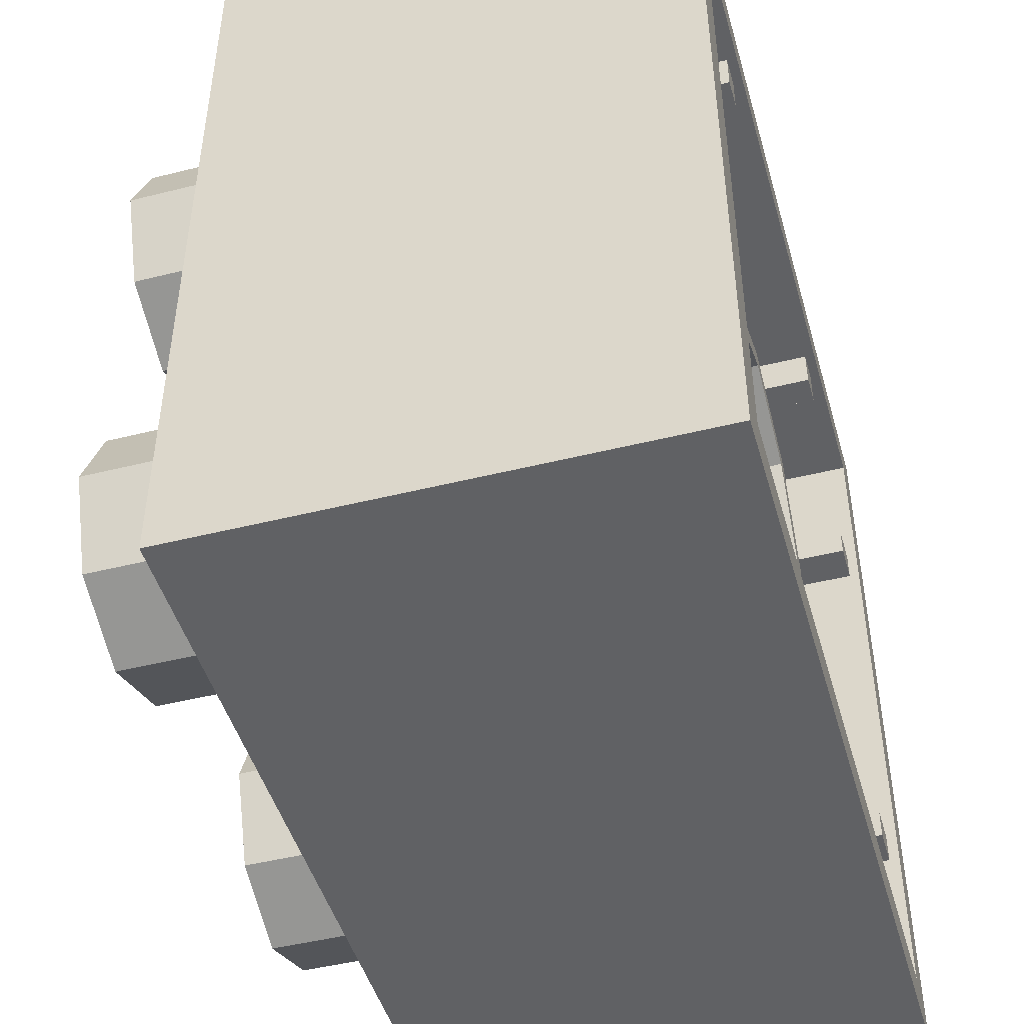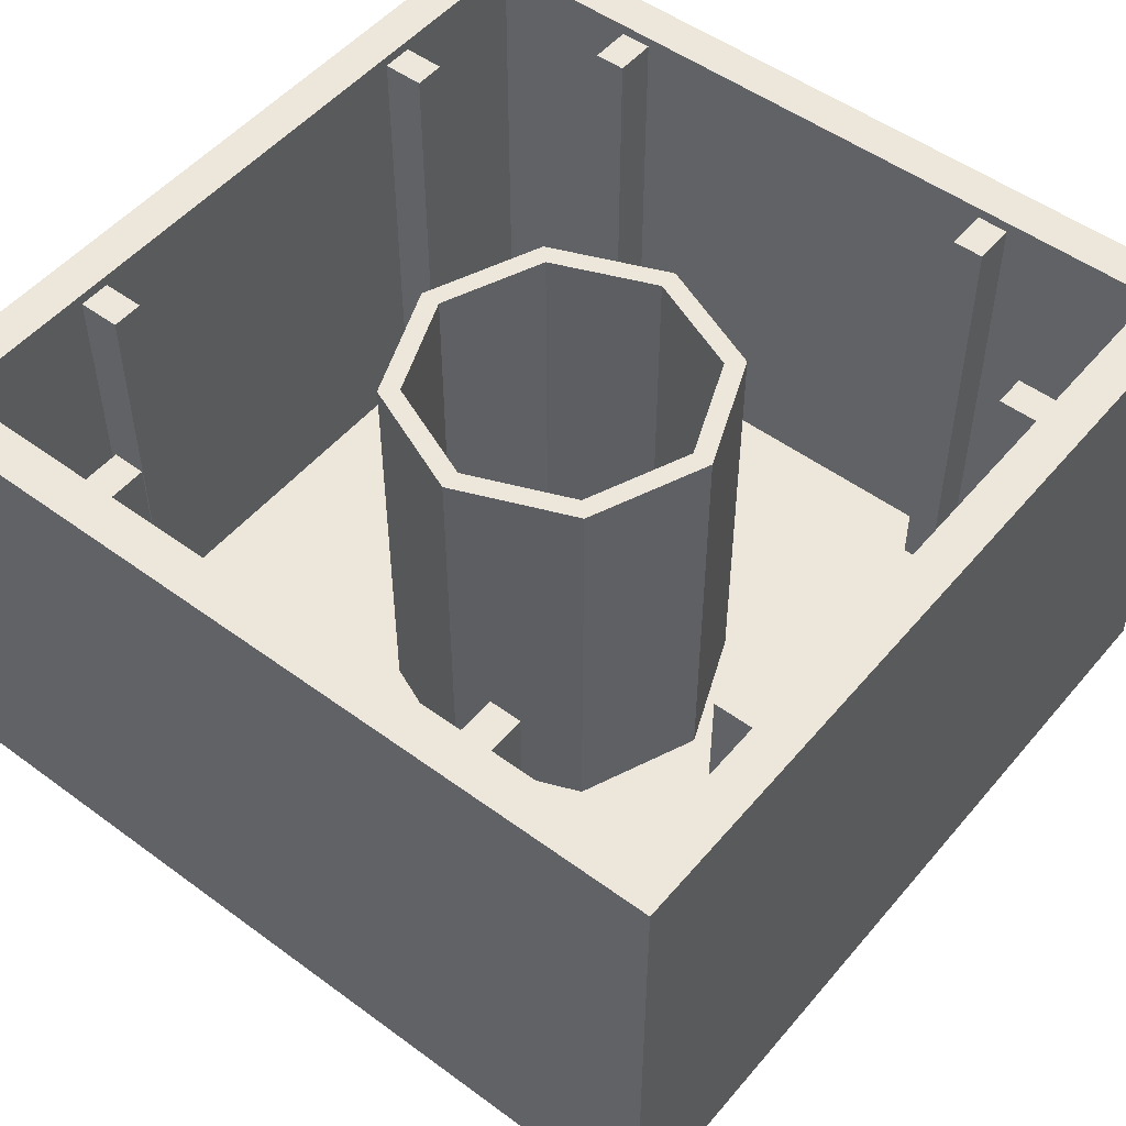
<metadata>
{"format":"obj","ext":"obj","renderer":"f3d","projection":"perspective","resolution":1024,"background":"white","views":[{"elev":-47.0,"azim":105.8,"up":"+Z"},{"elev":51.1,"azim":38.7,"up":"+Y"}]}
</metadata>
<code>
v 0.8 2.2 0
v 0.5657 2.2 0.5657
v 0.495 2.2 0.495
v 0.7 2.2 0
v 0.5657 2.2 0.5657
v 0 2.2 0.8
v 0 2.2 0.7
v 0.495 2.2 0.495
v 0 2.2 0.8
v -0.5657 2.2 0.5657
v -0.495 2.2 0.495
v 0 2.2 0.7
v -0.5657 2.2 0.5657
v -0.8 2.2 0
v -0.7 2.2 0
v -0.495 2.2 0.495
v -0.8 2.2 0
v -0.5657 2.2 -0.5657
v -0.495 2.2 -0.495
v -0.7 2.2 0
v -0.5657 2.2 -0.5657
v 0 2.2 -0.8
v 0 2.2 -0.7
v -0.495 2.2 -0.495
v 0 2.2 -0.8
v 0.5657 2.2 -0.5657
v 0.495 2.2 -0.495
v 0 2.2 -0.7
v 0.5657 2.2 -0.5657
v 0.8 2.2 0
v 0.7 2.2 0
v 0.495 2.2 -0.495
v 0.495 2.2 0.495
v 0.7 2.2 0
v 0.7 0.2 0
v 0.495 0.2 0.495
v 0 2.2 0.7
v 0.495 2.2 0.495
v 0.495 0.2 0.495
v 0 0.2 0.7
v -0.495 2.2 0.495
v 0 2.2 0.7
v 0 0.2 0.7
v -0.495 0.2 0.495
v -0.7 2.2 0
v -0.495 2.2 0.495
v -0.495 0.2 0.495
v -0.7 0.2 0
v -0.495 2.2 -0.495
v -0.7 2.2 0
v -0.7 0.2 0
v -0.495 0.2 -0.495
v 0 2.2 -0.7
v -0.495 2.2 -0.495
v -0.495 0.2 -0.495
v 0 0.2 -0.7
v 0.495 2.2 -0.495
v 0 2.2 -0.7
v 0 0.2 -0.7
v 0.495 0.2 -0.495
v 0.7 2.2 0
v 0.495 2.2 -0.495
v 0.495 0.2 -0.495
v 0.7 0.2 0
v 0.5657 2.2 0.5657
v 0.8 2.2 0
v 0.8 0.2 0
v 0.5657 0.2 0.5657
v 0 2.2 0.8
v 0.5657 2.2 0.5657
v 0.5657 0.2 0.5657
v 0 0.2 0.8
v -0.5657 2.2 0.5657
v 0 2.2 0.8
v 0 0.2 0.8
v -0.5657 0.2 0.5657
v -0.8 2.2 0
v -0.5657 2.2 0.5657
v -0.5657 0.2 0.5657
v -0.8 0.2 0
v -0.5657 2.2 -0.5657
v -0.8 2.2 0
v -0.8 0.2 0
v -0.5657 0.2 -0.5657
v 0 2.2 -0.8
v -0.5657 2.2 -0.5657
v -0.5657 0.2 -0.5657
v 0 0.2 -0.8
v 0.5657 2.2 -0.5657
v 0 2.2 -0.8
v 0 0.2 -0.8
v 0.5657 0.2 -0.5657
v 0.8 2.2 0
v 0.5657 2.2 -0.5657
v 0.5657 0.2 -0.5657
v 0.8 0.2 0
v -1.8 0.2 1.8
v 1.8 0.2 1.8
v 1.8 0.2 -1.8
v -1.8 0.2 -1.8
v -1.8 0.2 1.8
v -1.8 2.4 1.8
v 1.8 2.4 1.8
v 1.8 0.2 1.8
v -1.8 0.2 -1.8
v -1.8 2.4 -1.8
v -1.8 2.4 1.8
v -1.8 0.2 1.8
v 1.8 0.2 -1.8
v 1.8 2.4 -1.8
v -1.8 2.4 -1.8
v -1.8 0.2 -1.8
v 1.8 0.2 1.8
v 1.8 2.4 1.8
v 1.8 2.4 -1.8
v 1.8 0.2 -1.8
v 2 2.4 2
v 1.8 2.4 1.8
v -1.8 2.4 1.8
v -2 2.4 2
v -2 2.4 2
v -1.8 2.4 1.8
v -1.8 2.4 -1.8
v -2 2.4 -2
v -2 2.4 -2
v -1.8 2.4 -1.8
v 1.8 2.4 -1.8
v 2 2.4 -2
v 2 2.4 -2
v 1.8 2.4 -1.8
v 1.8 2.4 1.8
v 2 2.4 2
v -2 0 2
v 2 0 2
v 2 0 -2
v -2 0 -2
v 2 0 2
v 2 2.4 2
v 2 2.4 -2
v 2 0 -2
v -2 0 -2
v -2 2.4 -2
v -2 2.4 2
v -2 0 2
v -0.4 -0.55 1
v -0.5757 -0.55 1.424
v -0.6818 -0.55 1.318
v -0.55 -0.55 1
v -0.5757 -0.55 1.424
v -1 -0.55 1.6
v -1 -0.55 1.45
v -0.6818 -0.55 1.318
v -1 -0.55 1.6
v -1.424 -0.55 1.424
v -1.318 -0.55 1.318
v -1 -0.55 1.45
v -1.424 -0.55 1.424
v -1.6 -0.55 1
v -1.45 -0.55 1
v -1.318 -0.55 1.318
v -1.6 -0.55 1
v -1.424 -0.55 0.5757
v -1.318 -0.55 0.6818
v -1.45 -0.55 1
v -1.424 -0.55 0.5757
v -1 -0.55 0.4
v -1 -0.55 0.55
v -1.318 -0.55 0.6818
v -1 -0.55 0.4
v -0.5757 -0.55 0.5757
v -0.6818 -0.55 0.6818
v -1 -0.55 0.55
v -0.5757 -0.55 0.5757
v -0.4 -0.55 1
v -0.55 -0.55 1
v -0.6818 -0.55 0.6818
v -0.6818 -0.55 1.318
v -0.55 -0.55 1
v -0.55 0 1
v -0.6818 0 1.318
v -1 -0.55 1.45
v -0.6818 -0.55 1.318
v -0.6818 0 1.318
v -1 0 1.45
v -1.318 -0.55 1.318
v -1 -0.55 1.45
v -1 0 1.45
v -1.318 0 1.318
v -1.45 -0.55 1
v -1.318 -0.55 1.318
v -1.318 0 1.318
v -1.45 0 1
v -1.318 -0.55 0.6818
v -1.45 -0.55 1
v -1.45 0 1
v -1.318 0 0.6818
v -1 -0.55 0.55
v -1.318 -0.55 0.6818
v -1.318 0 0.6818
v -1 0 0.55
v -0.6818 -0.55 0.6818
v -1 -0.55 0.55
v -1 0 0.55
v -0.6818 0 0.6818
v -0.55 -0.55 1
v -0.6818 -0.55 0.6818
v -0.6818 0 0.6818
v -0.55 0 1
v -0.5757 -0.55 1.424
v -0.4 -0.55 1
v -0.4 0 1
v -0.5757 0 1.424
v -1 -0.55 1.6
v -0.5757 -0.55 1.424
v -0.5757 0 1.424
v -1 0 1.6
v -1.424 -0.55 1.424
v -1 -0.55 1.6
v -1 0 1.6
v -1.424 0 1.424
v -1.6 -0.55 1
v -1.424 -0.55 1.424
v -1.424 0 1.424
v -1.6 0 1
v -1.424 -0.55 0.5757
v -1.6 -0.55 1
v -1.6 0 1
v -1.424 0 0.5757
v -1 -0.55 0.4
v -1.424 -0.55 0.5757
v -1.424 0 0.5757
v -1 0 0.4
v -0.5757 -0.55 0.5757
v -1 -0.55 0.4
v -1 0 0.4
v -0.5757 0 0.5757
v -0.4 -0.55 1
v -0.5757 -0.55 0.5757
v -0.5757 0 0.5757
v -0.4 0 1
v 1.6 -0.55 1
v 1.424 -0.55 1.424
v 1.318 -0.55 1.318
v 1.45 -0.55 1
v 1.424 -0.55 1.424
v 1 -0.55 1.6
v 1 -0.55 1.45
v 1.318 -0.55 1.318
v 1 -0.55 1.6
v 0.5757 -0.55 1.424
v 0.6818 -0.55 1.318
v 1 -0.55 1.45
v 0.5757 -0.55 1.424
v 0.4 -0.55 1
v 0.55 -0.55 1
v 0.6818 -0.55 1.318
v 0.4 -0.55 1
v 0.5757 -0.55 0.5757
v 0.6818 -0.55 0.6818
v 0.55 -0.55 1
v 0.5757 -0.55 0.5757
v 1 -0.55 0.4
v 1 -0.55 0.55
v 0.6818 -0.55 0.6818
v 1 -0.55 0.4
v 1.424 -0.55 0.5757
v 1.318 -0.55 0.6818
v 1 -0.55 0.55
v 1.424 -0.55 0.5757
v 1.6 -0.55 1
v 1.45 -0.55 1
v 1.318 -0.55 0.6818
v 1.318 -0.55 1.318
v 1.45 -0.55 1
v 1.45 0 1
v 1.318 0 1.318
v 1 -0.55 1.45
v 1.318 -0.55 1.318
v 1.318 0 1.318
v 1 0 1.45
v 0.6818 -0.55 1.318
v 1 -0.55 1.45
v 1 0 1.45
v 0.6818 0 1.318
v 0.55 -0.55 1
v 0.6818 -0.55 1.318
v 0.6818 0 1.318
v 0.55 0 1
v 0.6818 -0.55 0.6818
v 0.55 -0.55 1
v 0.55 0 1
v 0.6818 0 0.6818
v 1 -0.55 0.55
v 0.6818 -0.55 0.6818
v 0.6818 0 0.6818
v 1 0 0.55
v 1.318 -0.55 0.6818
v 1 -0.55 0.55
v 1 0 0.55
v 1.318 0 0.6818
v 1.45 -0.55 1
v 1.318 -0.55 0.6818
v 1.318 0 0.6818
v 1.45 0 1
v 1.424 -0.55 1.424
v 1.6 -0.55 1
v 1.6 0 1
v 1.424 0 1.424
v 1 -0.55 1.6
v 1.424 -0.55 1.424
v 1.424 0 1.424
v 1 0 1.6
v 0.5757 -0.55 1.424
v 1 -0.55 1.6
v 1 0 1.6
v 0.5757 0 1.424
v 0.4 -0.55 1
v 0.5757 -0.55 1.424
v 0.5757 0 1.424
v 0.4 0 1
v 0.5757 -0.55 0.5757
v 0.4 -0.55 1
v 0.4 0 1
v 0.5757 0 0.5757
v 1 -0.55 0.4
v 0.5757 -0.55 0.5757
v 0.5757 0 0.5757
v 1 0 0.4
v 1.424 -0.55 0.5757
v 1 -0.55 0.4
v 1 0 0.4
v 1.424 0 0.5757
v 1.6 -0.55 1
v 1.424 -0.55 0.5757
v 1.424 0 0.5757
v 1.6 0 1
v -0.4 -0.55 -1
v -0.5757 -0.55 -0.5757
v -0.6818 -0.55 -0.6818
v -0.55 -0.55 -1
v -0.5757 -0.55 -0.5757
v -1 -0.55 -0.4
v -1 -0.55 -0.55
v -0.6818 -0.55 -0.6818
v -1 -0.55 -0.4
v -1.424 -0.55 -0.5757
v -1.318 -0.55 -0.6818
v -1 -0.55 -0.55
v -1.424 -0.55 -0.5757
v -1.6 -0.55 -1
v -1.45 -0.55 -1
v -1.318 -0.55 -0.6818
v -1.6 -0.55 -1
v -1.424 -0.55 -1.424
v -1.318 -0.55 -1.318
v -1.45 -0.55 -1
v -1.424 -0.55 -1.424
v -1 -0.55 -1.6
v -1 -0.55 -1.45
v -1.318 -0.55 -1.318
v -1 -0.55 -1.6
v -0.5757 -0.55 -1.424
v -0.6818 -0.55 -1.318
v -1 -0.55 -1.45
v -0.5757 -0.55 -1.424
v -0.4 -0.55 -1
v -0.55 -0.55 -1
v -0.6818 -0.55 -1.318
v -0.6818 -0.55 -0.6818
v -0.55 -0.55 -1
v -0.55 0 -1
v -0.6818 0 -0.6818
v -1 -0.55 -0.55
v -0.6818 -0.55 -0.6818
v -0.6818 0 -0.6818
v -1 0 -0.55
v -1.318 -0.55 -0.6818
v -1 -0.55 -0.55
v -1 0 -0.55
v -1.318 0 -0.6818
v -1.45 -0.55 -1
v -1.318 -0.55 -0.6818
v -1.318 0 -0.6818
v -1.45 0 -1
v -1.318 -0.55 -1.318
v -1.45 -0.55 -1
v -1.45 0 -1
v -1.318 0 -1.318
v -1 -0.55 -1.45
v -1.318 -0.55 -1.318
v -1.318 0 -1.318
v -1 0 -1.45
v -0.6818 -0.55 -1.318
v -1 -0.55 -1.45
v -1 0 -1.45
v -0.6818 0 -1.318
v -0.55 -0.55 -1
v -0.6818 -0.55 -1.318
v -0.6818 0 -1.318
v -0.55 0 -1
v -0.5757 -0.55 -0.5757
v -0.4 -0.55 -1
v -0.4 0 -1
v -0.5757 0 -0.5757
v -1 -0.55 -0.4
v -0.5757 -0.55 -0.5757
v -0.5757 0 -0.5757
v -1 0 -0.4
v -1.424 -0.55 -0.5757
v -1 -0.55 -0.4
v -1 0 -0.4
v -1.424 0 -0.5757
v -1.6 -0.55 -1
v -1.424 -0.55 -0.5757
v -1.424 0 -0.5757
v -1.6 0 -1
v -1.424 -0.55 -1.424
v -1.6 -0.55 -1
v -1.6 0 -1
v -1.424 0 -1.424
v -1 -0.55 -1.6
v -1.424 -0.55 -1.424
v -1.424 0 -1.424
v -1 0 -1.6
v -0.5757 -0.55 -1.424
v -1 -0.55 -1.6
v -1 0 -1.6
v -0.5757 0 -1.424
v -0.4 -0.55 -1
v -0.5757 -0.55 -1.424
v -0.5757 0 -1.424
v -0.4 0 -1
v 1.6 -0.55 -1
v 1.424 -0.55 -0.5757
v 1.318 -0.55 -0.6818
v 1.45 -0.55 -1
v 1.424 -0.55 -0.5757
v 1 -0.55 -0.4
v 1 -0.55 -0.55
v 1.318 -0.55 -0.6818
v 1 -0.55 -0.4
v 0.5757 -0.55 -0.5757
v 0.6818 -0.55 -0.6818
v 1 -0.55 -0.55
v 0.5757 -0.55 -0.5757
v 0.4 -0.55 -1
v 0.55 -0.55 -1
v 0.6818 -0.55 -0.6818
v 0.4 -0.55 -1
v 0.5757 -0.55 -1.424
v 0.6818 -0.55 -1.318
v 0.55 -0.55 -1
v 0.5757 -0.55 -1.424
v 1 -0.55 -1.6
v 1 -0.55 -1.45
v 0.6818 -0.55 -1.318
v 1 -0.55 -1.6
v 1.424 -0.55 -1.424
v 1.318 -0.55 -1.318
v 1 -0.55 -1.45
v 1.424 -0.55 -1.424
v 1.6 -0.55 -1
v 1.45 -0.55 -1
v 1.318 -0.55 -1.318
v 1.318 -0.55 -0.6818
v 1.45 -0.55 -1
v 1.45 0 -1
v 1.318 0 -0.6818
v 1 -0.55 -0.55
v 1.318 -0.55 -0.6818
v 1.318 0 -0.6818
v 1 0 -0.55
v 0.6818 -0.55 -0.6818
v 1 -0.55 -0.55
v 1 0 -0.55
v 0.6818 0 -0.6818
v 0.55 -0.55 -1
v 0.6818 -0.55 -0.6818
v 0.6818 0 -0.6818
v 0.55 0 -1
v 0.6818 -0.55 -1.318
v 0.55 -0.55 -1
v 0.55 0 -1
v 0.6818 0 -1.318
v 1 -0.55 -1.45
v 0.6818 -0.55 -1.318
v 0.6818 0 -1.318
v 1 0 -1.45
v 1.318 -0.55 -1.318
v 1 -0.55 -1.45
v 1 0 -1.45
v 1.318 0 -1.318
v 1.45 -0.55 -1
v 1.318 -0.55 -1.318
v 1.318 0 -1.318
v 1.45 0 -1
v 1.424 -0.55 -0.5757
v 1.6 -0.55 -1
v 1.6 0 -1
v 1.424 0 -0.5757
v 1 -0.55 -0.4
v 1.424 -0.55 -0.5757
v 1.424 0 -0.5757
v 1 0 -0.4
v 0.5757 -0.55 -0.5757
v 1 -0.55 -0.4
v 1 0 -0.4
v 0.5757 0 -0.5757
v 0.4 -0.55 -1
v 0.5757 -0.55 -0.5757
v 0.5757 0 -0.5757
v 0.4 0 -1
v 0.5757 -0.55 -1.424
v 0.4 -0.55 -1
v 0.4 0 -1
v 0.5757 0 -1.424
v 1 -0.55 -1.6
v 0.5757 -0.55 -1.424
v 0.5757 0 -1.424
v 1 0 -1.6
v 1.424 -0.55 -1.424
v 1 -0.55 -1.6
v 1 0 -1.6
v 1.424 0 -1.424
v 1.6 -0.55 -1
v 1.424 -0.55 -1.424
v 1.424 0 -1.424
v 1.6 0 -1
v 0.925 2.35 -1.6
v 1.075 2.35 -1.6
v 1.075 2.35 -1.8
v 0.925 2.35 -1.8
v 0.925 2.35 -1.6
v 0.925 0.2 -1.6
v 1.075 0.2 -1.6
v 1.075 2.35 -1.6
v 0.925 2.35 -1.8
v 0.925 0.2 -1.8
v 0.925 0.2 -1.6
v 0.925 2.35 -1.6
v 1.075 2.35 -1.6
v 1.075 0.2 -1.6
v 1.075 0.2 -1.8
v 1.075 2.35 -1.8
v -1.075 2.35 -1.6
v -0.925 2.35 -1.6
v -0.925 2.35 -1.8
v -1.075 2.35 -1.8
v -1.075 2.35 -1.6
v -1.075 0.2 -1.6
v -0.925 0.2 -1.6
v -0.925 2.35 -1.6
v -1.075 2.35 -1.8
v -1.075 0.2 -1.8
v -1.075 0.2 -1.6
v -1.075 2.35 -1.6
v -0.925 2.35 -1.6
v -0.925 0.2 -1.6
v -0.925 0.2 -1.8
v -0.925 2.35 -1.8
v 0.925 2.35 1.6
v 1.075 2.35 1.6
v 1.075 2.35 1.8
v 0.925 2.35 1.8
v 0.925 2.35 1.6
v 0.925 0.2 1.6
v 1.075 0.2 1.6
v 1.075 2.35 1.6
v 0.925 2.35 1.8
v 0.925 0.2 1.8
v 0.925 0.2 1.6
v 0.925 2.35 1.6
v 1.075 2.35 1.6
v 1.075 0.2 1.6
v 1.075 0.2 1.8
v 1.075 2.35 1.8
v -1.075 2.35 1.6
v -0.925 2.35 1.6
v -0.925 2.35 1.8
v -1.075 2.35 1.8
v -1.075 2.35 1.6
v -1.075 0.2 1.6
v -0.925 0.2 1.6
v -0.925 2.35 1.6
v -1.075 2.35 1.8
v -1.075 0.2 1.8
v -1.075 0.2 1.6
v -1.075 2.35 1.6
v -0.925 2.35 1.6
v -0.925 0.2 1.6
v -0.925 0.2 1.8
v -0.925 2.35 1.8
v -1.6 2.35 -0.925
v -1.6 2.35 -1.075
v -1.8 2.35 -1.075
v -1.8 2.35 -0.925
v -1.6 2.35 -0.925
v -1.6 0.2 -0.925
v -1.6 0.2 -1.075
v -1.6 2.35 -1.075
v -1.8 2.35 -0.925
v -1.8 0.2 -0.925
v -1.6 0.2 -0.925
v -1.6 2.35 -0.925
v -1.6 2.35 -1.075
v -1.6 0.2 -1.075
v -1.8 0.2 -1.075
v -1.8 2.35 -1.075
v 1.6 2.35 -1.075
v 1.6 2.35 -0.925
v 1.8 2.35 -0.925
v 1.8 2.35 -1.075
v 1.6 2.35 -1.075
v 1.6 0.2 -1.075
v 1.6 0.2 -0.925
v 1.6 2.35 -0.925
v 1.8 2.35 -1.075
v 1.8 0.2 -1.075
v 1.6 0.2 -1.075
v 1.6 2.35 -1.075
v 1.6 2.35 -0.925
v 1.6 0.2 -0.925
v 1.8 0.2 -0.925
v 1.8 2.35 -0.925
v -1.6 2.35 1.075
v -1.6 2.35 0.925
v -1.8 2.35 0.925
v -1.8 2.35 1.075
v -1.6 2.35 1.075
v -1.6 0.2 1.075
v -1.6 0.2 0.925
v -1.6 2.35 0.925
v -1.8 2.35 1.075
v -1.8 0.2 1.075
v -1.6 0.2 1.075
v -1.6 2.35 1.075
v -1.6 2.35 0.925
v -1.6 0.2 0.925
v -1.8 0.2 0.925
v -1.8 2.35 0.925
v 1.6 2.35 0.925
v 1.6 2.35 1.075
v 1.8 2.35 1.075
v 1.8 2.35 0.925
v 1.6 2.35 0.925
v 1.6 0.2 0.925
v 1.6 0.2 1.075
v 1.6 2.35 1.075
v 1.8 2.35 0.925
v 1.8 0.2 0.925
v 1.6 0.2 0.925
v 1.6 2.35 0.925
v 1.6 2.35 1.075
v 1.6 0.2 1.075
v 1.8 0.2 1.075
v 1.8 2.35 1.075
v -2 0 -2
v -2 2.4 -2
v 2 2.4 -2
v 2 0 -2
v 2 0 2
v 2 2.4 2
v -2 2.4 2
v -2 0 2
g mesh1834703
f 1 3 2
f 3 1 4
f 5 7 6
f 7 5 8
f 9 11 10
f 11 9 12
f 13 15 14
f 15 13 16
f 17 19 18
f 19 17 20
f 21 23 22
f 23 21 24
f 25 27 26
f 27 25 28
f 29 31 30
f 31 29 32
g mesh1834707
f 33 34 35
f 35 36 33
f 37 38 39
f 39 40 37
f 41 42 43
f 43 44 41
f 45 46 47
f 47 48 45
f 49 50 51
f 51 52 49
f 53 54 55
f 55 56 53
f 57 58 59
f 59 60 57
f 61 62 63
f 63 64 61
g mesh1834713
f 65 67 66
f 67 65 68
f 69 71 70
f 71 69 72
f 73 75 74
f 75 73 76
f 77 79 78
f 79 77 80
f 81 83 82
f 83 81 84
f 85 87 86
f 87 85 88
f 89 91 90
f 91 89 92
f 93 95 94
f 95 93 96
g mesh1834719
f 97 98 99
f 99 100 97
f 101 102 103
f 103 104 101
f 105 106 107
f 107 108 105
f 109 110 111
f 111 112 109
f 113 114 115
f 115 116 113
f 117 118 119
f 119 120 117
f 121 122 123
f 123 124 121
f 125 126 127
f 127 128 125
f 129 130 131
f 131 132 129
g mesh1834722
f 133 135 134
f 135 133 136
f 137 139 138
f 139 137 140
f 141 143 142
f 143 141 144
g mesh1834726
f 145 146 147
f 147 148 145
f 149 150 151
f 151 152 149
f 153 154 155
f 155 156 153
f 157 158 159
f 159 160 157
f 161 162 163
f 163 164 161
f 165 166 167
f 167 168 165
f 169 170 171
f 171 172 169
f 173 174 175
f 175 176 173
g mesh1834730
f 177 179 178
f 179 177 180
f 181 183 182
f 183 181 184
f 185 187 186
f 187 185 188
f 189 191 190
f 191 189 192
f 193 195 194
f 195 193 196
f 197 199 198
f 199 197 200
f 201 203 202
f 203 201 204
f 205 207 206
f 207 205 208
g mesh1834736
f 209 210 211
f 211 212 209
f 213 214 215
f 215 216 213
f 217 218 219
f 219 220 217
f 221 222 223
f 223 224 221
f 225 226 227
f 227 228 225
f 229 230 231
f 231 232 229
f 233 234 235
f 235 236 233
f 237 238 239
f 239 240 237
g mesh1834742
f 241 242 243
f 243 244 241
f 245 246 247
f 247 248 245
f 249 250 251
f 251 252 249
f 253 254 255
f 255 256 253
f 257 258 259
f 259 260 257
f 261 262 263
f 263 264 261
f 265 266 267
f 267 268 265
f 269 270 271
f 271 272 269
g mesh1834746
f 273 275 274
f 275 273 276
f 277 279 278
f 279 277 280
f 281 283 282
f 283 281 284
f 285 287 286
f 287 285 288
f 289 291 290
f 291 289 292
f 293 295 294
f 295 293 296
f 297 299 298
f 299 297 300
f 301 303 302
f 303 301 304
g mesh1834752
f 305 306 307
f 307 308 305
f 309 310 311
f 311 312 309
f 313 314 315
f 315 316 313
f 317 318 319
f 319 320 317
f 321 322 323
f 323 324 321
f 325 326 327
f 327 328 325
f 329 330 331
f 331 332 329
f 333 334 335
f 335 336 333
g mesh1834758
f 337 338 339
f 339 340 337
f 341 342 343
f 343 344 341
f 345 346 347
f 347 348 345
f 349 350 351
f 351 352 349
f 353 354 355
f 355 356 353
f 357 358 359
f 359 360 357
f 361 362 363
f 363 364 361
f 365 366 367
f 367 368 365
g mesh1834762
f 369 371 370
f 371 369 372
f 373 375 374
f 375 373 376
f 377 379 378
f 379 377 380
f 381 383 382
f 383 381 384
f 385 387 386
f 387 385 388
f 389 391 390
f 391 389 392
f 393 395 394
f 395 393 396
f 397 399 398
f 399 397 400
g mesh1834768
f 401 402 403
f 403 404 401
f 405 406 407
f 407 408 405
f 409 410 411
f 411 412 409
f 413 414 415
f 415 416 413
f 417 418 419
f 419 420 417
f 421 422 423
f 423 424 421
f 425 426 427
f 427 428 425
f 429 430 431
f 431 432 429
g mesh1834774
f 433 434 435
f 435 436 433
f 437 438 439
f 439 440 437
f 441 442 443
f 443 444 441
f 445 446 447
f 447 448 445
f 449 450 451
f 451 452 449
f 453 454 455
f 455 456 453
f 457 458 459
f 459 460 457
f 461 462 463
f 463 464 461
g mesh1834778
f 465 467 466
f 467 465 468
f 469 471 470
f 471 469 472
f 473 475 474
f 475 473 476
f 477 479 478
f 479 477 480
f 481 483 482
f 483 481 484
f 485 487 486
f 487 485 488
f 489 491 490
f 491 489 492
f 493 495 494
f 495 493 496
g mesh1834784
f 497 498 499
f 499 500 497
f 501 502 503
f 503 504 501
f 505 506 507
f 507 508 505
f 509 510 511
f 511 512 509
f 513 514 515
f 515 516 513
f 517 518 519
f 519 520 517
f 521 522 523
f 523 524 521
f 525 526 527
f 527 528 525
g mesh1834791
f 529 530 531
f 531 532 529
f 533 534 535
f 535 536 533
f 537 538 539
f 539 540 537
f 541 542 543
f 543 544 541
g mesh1834793
f 545 546 547
f 547 548 545
f 549 550 551
f 551 552 549
f 553 554 555
f 555 556 553
f 557 558 559
f 559 560 557
g mesh1834795
f 561 563 562
f 563 561 564
f 565 567 566
f 567 565 568
f 569 571 570
f 571 569 572
f 573 575 574
f 575 573 576
g mesh1834797
f 577 579 578
f 579 577 580
f 581 583 582
f 583 581 584
f 585 587 586
f 587 585 588
f 589 591 590
f 591 589 592
g mesh1834799
f 593 594 595
f 595 596 593
f 597 598 599
f 599 600 597
f 601 602 603
f 603 604 601
f 605 606 607
f 607 608 605
g mesh1834801
f 609 610 611
f 611 612 609
f 613 614 615
f 615 616 613
f 617 618 619
f 619 620 617
f 621 622 623
f 623 624 621
g mesh1834803
f 625 626 627
f 627 628 625
f 629 630 631
f 631 632 629
f 633 634 635
f 635 636 633
f 637 638 639
f 639 640 637
g mesh1834805
f 641 642 643
f 643 644 641
f 645 646 647
f 647 648 645
f 649 650 651
f 651 652 649
f 653 654 655
f 655 656 653
f 657 658 659
f 659 660 657
f 661 662 663
f 663 664 661

</code>
